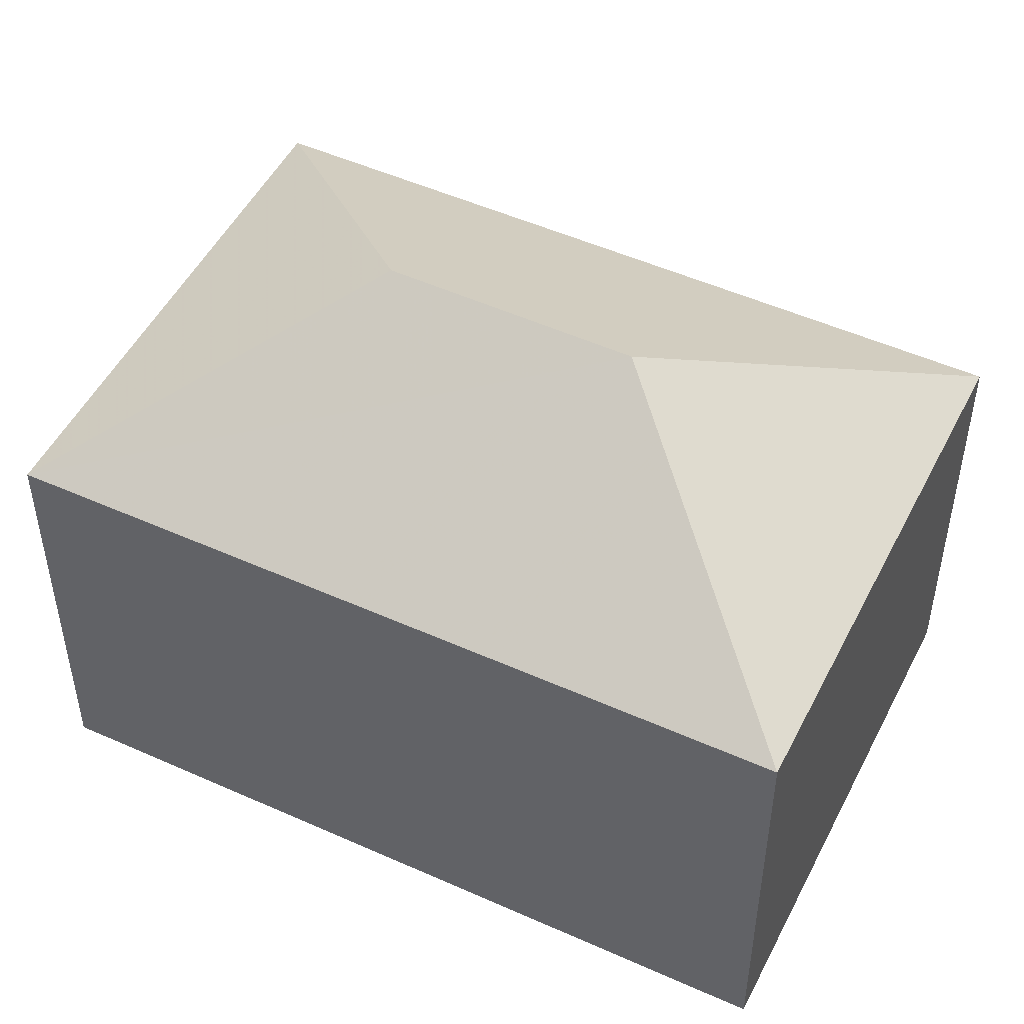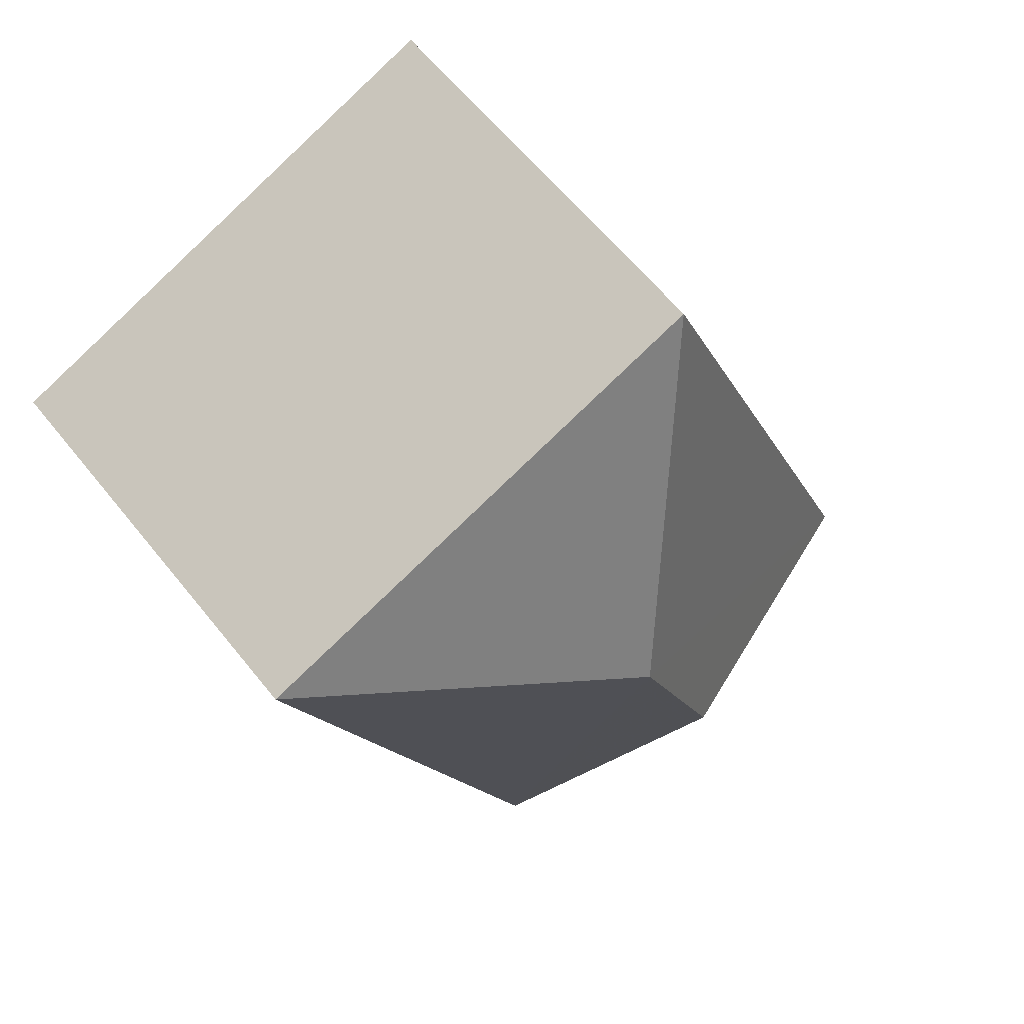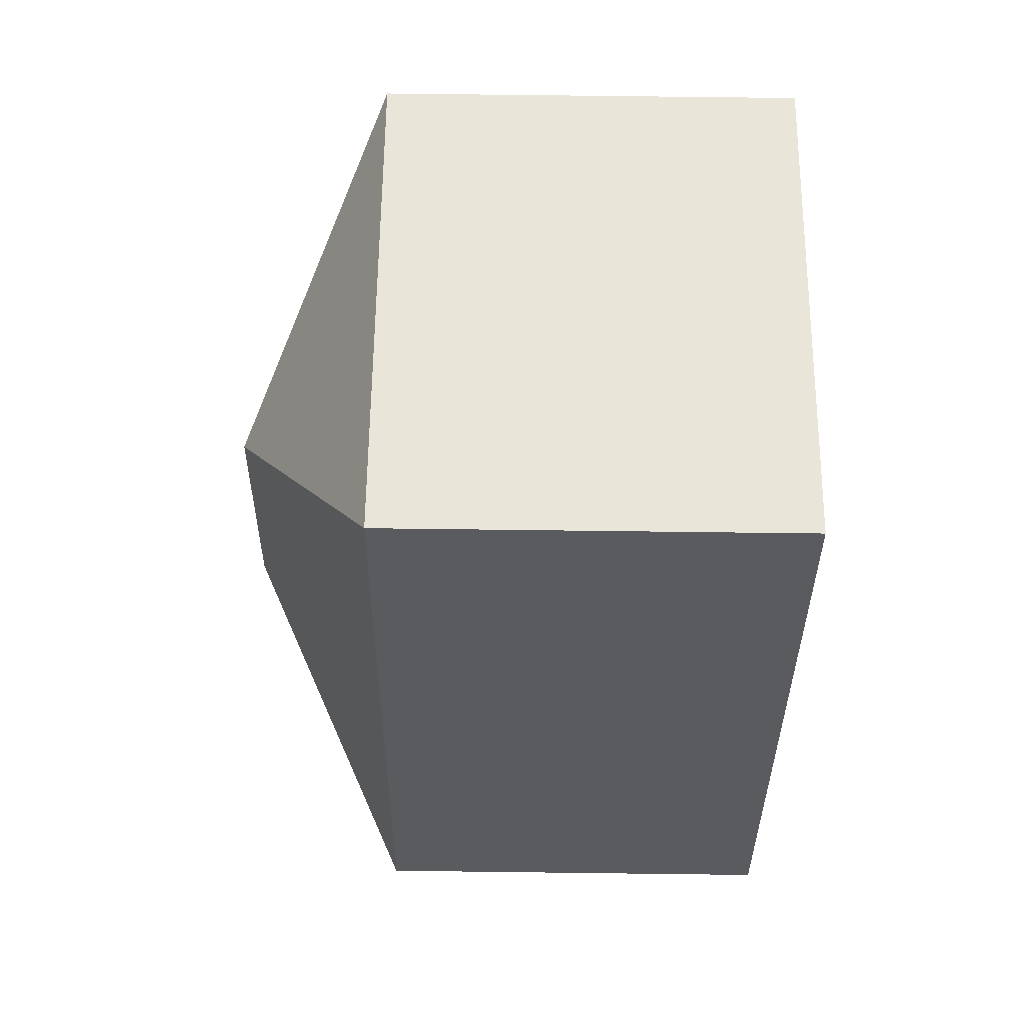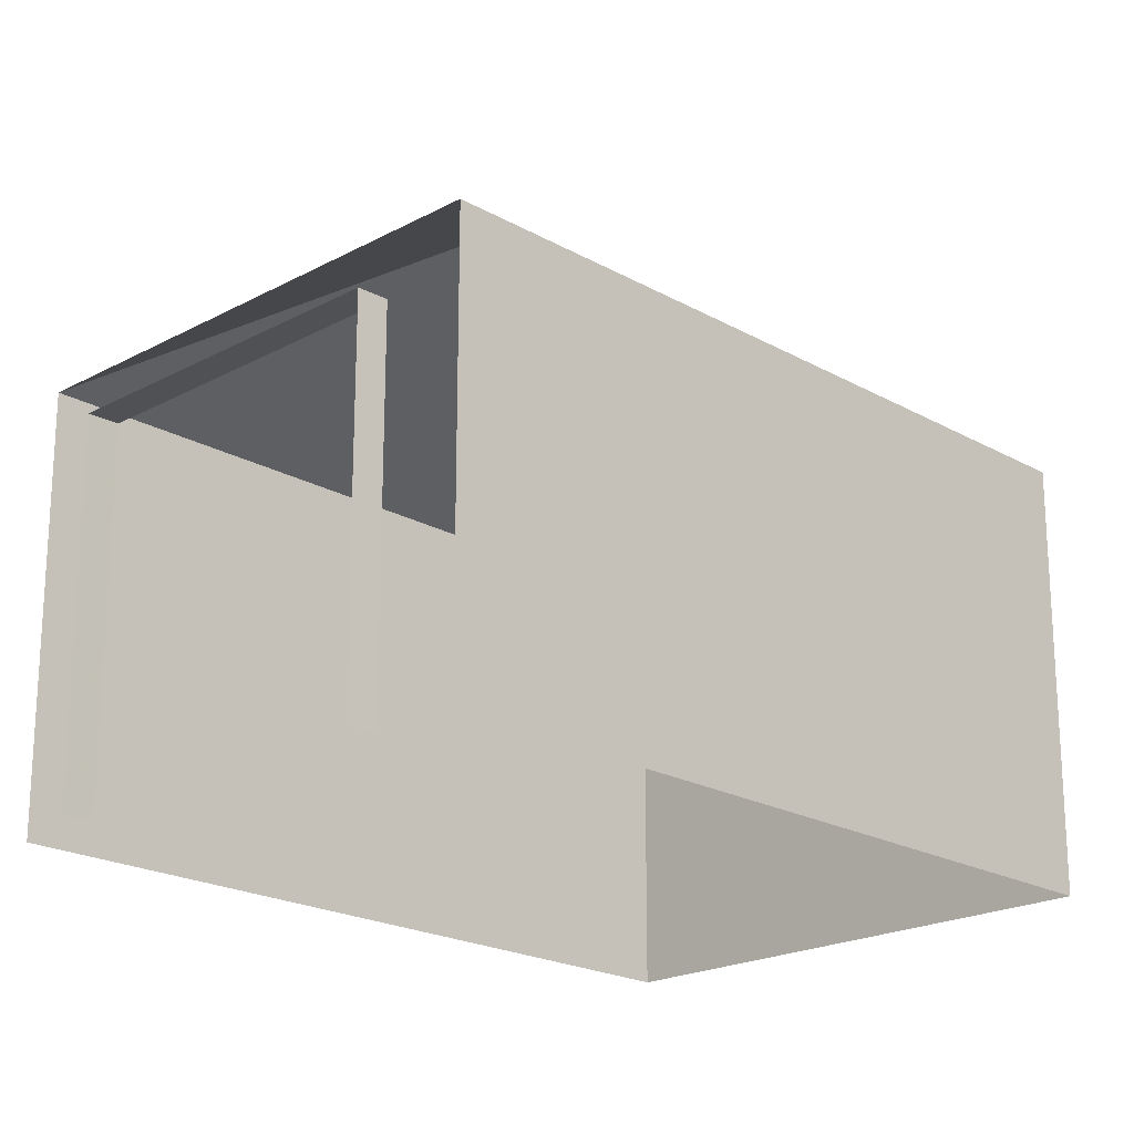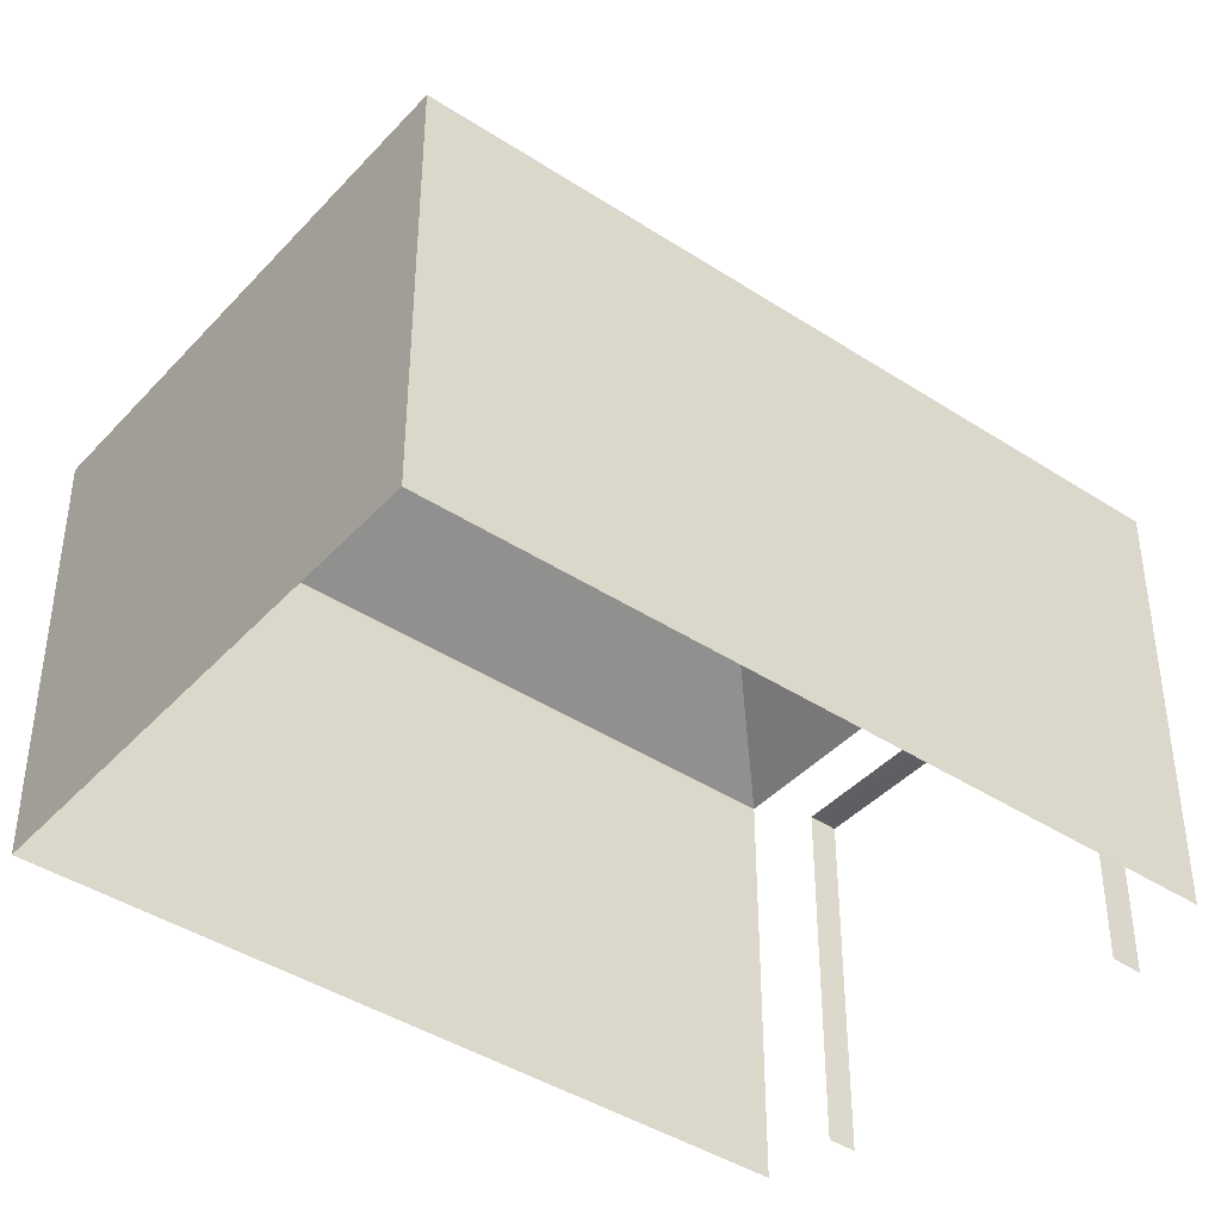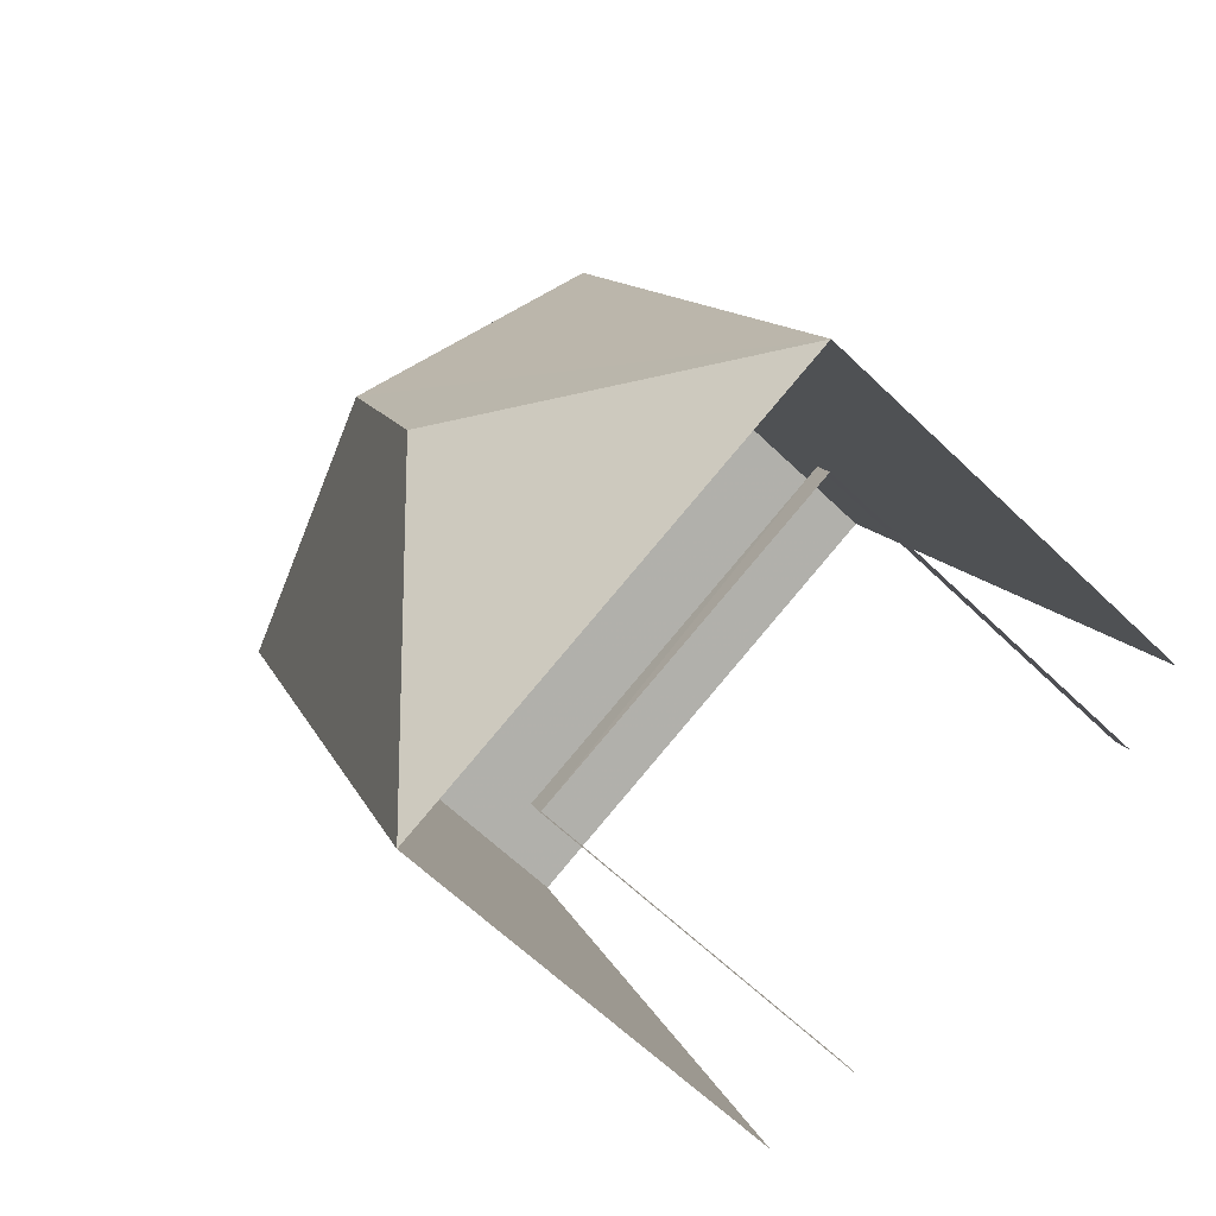
<metadata>
{"format":"obj","ext":"obj","renderer":"f3d","projection":"perspective","resolution":1024,"background":"white","views":[{"elev":50.1,"azim":138.2,"up":"+Z"},{"elev":61.1,"azim":-38.4,"up":"+Y"},{"elev":79.8,"azim":90.7,"up":"+Y"},{"elev":-20.7,"azim":66.3,"up":"+Z"},{"elev":-41.7,"azim":-106.3,"up":"+Z"},{"elev":-63.0,"azim":45.7,"up":"+Y"}]}
</metadata>
<code>
v -2.201e+05 -1.239e+05 37.75
v -2.201e+05 -1.239e+05 37.75
v -2.201e+05 -1.239e+05 37.75
v -2.201e+05 -1.239e+05 37.75
v -2.201e+05 -1.239e+05 37.75
v -2.201e+05 -1.239e+05 37.75
v -2.201e+05 -1.239e+05 37.75
v -2.201e+05 -1.239e+05 37.75
v -2.201e+05 -1.239e+05 45.83
v -2.201e+05 -1.239e+05 43.67
v -2.201e+05 -1.239e+05 43.67
v -2.201e+05 -1.239e+05 45.83
v -2.201e+05 -1.239e+05 43.67
v -2.201e+05 -1.239e+05 43.67
v -2.201e+05 -1.239e+05 42.83
v -2.201e+05 -1.239e+05 42.83
v -2.201e+05 -1.239e+05 42.83
v -2.201e+05 -1.239e+05 42.83
f 1 2 3
f 3 4 5
f 1 6 2
f 7 8 5
f 8 1 5
f 5 1 3
f 17 8 7
f 17 16 8
f 18 6 1
f 6 18 10
f 5 4 15
f 11 10 18
f 4 11 15
f 11 18 15
f 9 10 11
f 12 10 9
f 12 13 10
f 12 14 13
f 11 14 12
f 9 11 12
f 15 16 17
f 15 18 16
f 14 3 2
f 13 14 2
f 5 17 7
f 5 15 17
f 18 8 16
f 18 1 8
f 14 4 3
f 14 11 4
f 13 2 6
f 10 13 6

</code>
